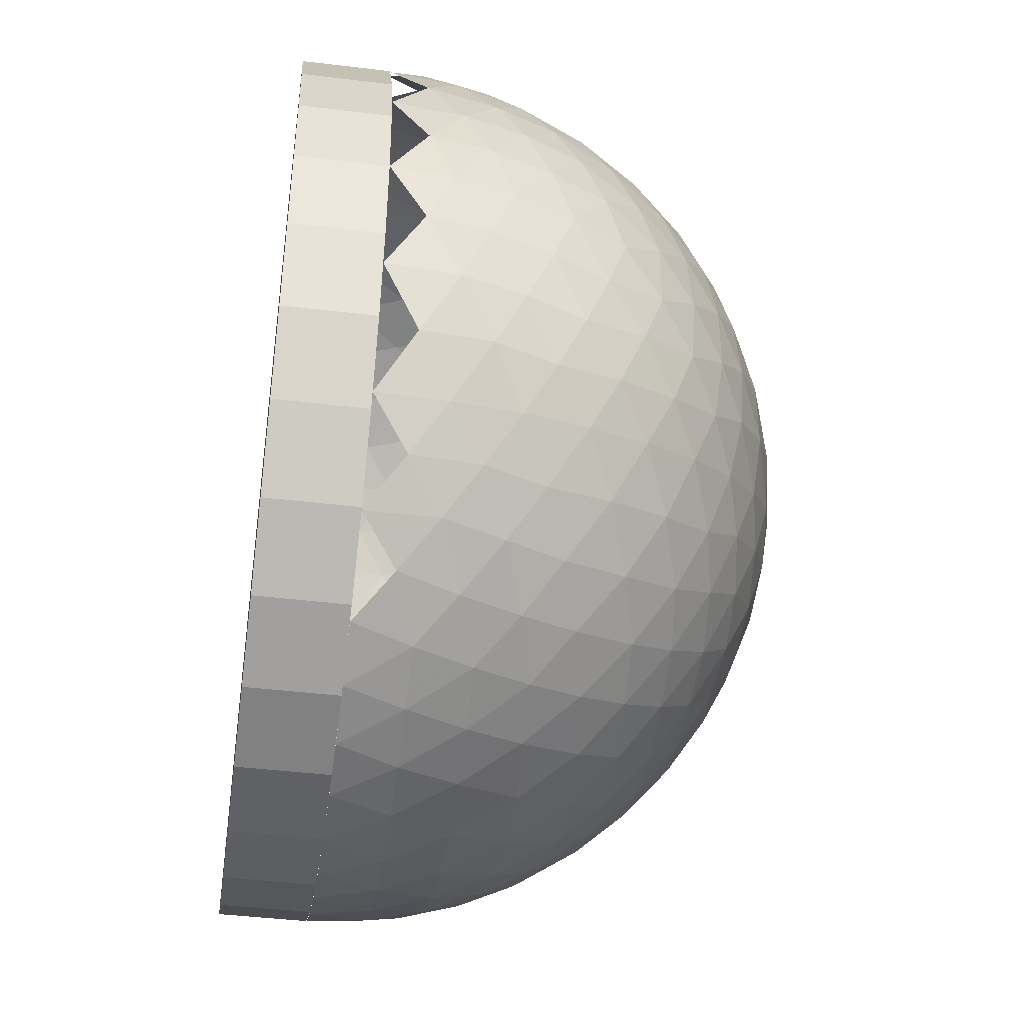
<metadata>
{"format":"obj","ext":"obj","renderer":"f3d","projection":"perspective","resolution":1024,"background":"white","views":[{"elev":-43.6,"azim":-98.1,"up":"+Y"}]}
</metadata>
<code>
v -0 -0.01 0.001
v -0.001951 0.009808 0.001
v 0.001951 -0.009808 0.001
v -0.003827 0.009239 0.001
v 0.003827 -0.009239 0.001
v -0.005556 0.008315 0.001
v 0.005556 -0.008315 0.001
v -0.007071 0.007071 0.001
v 0.007071 -0.007071 0.001
v -0.008315 0.005556 0.001
v 0.008315 -0.005556 0.001
v -0.009239 0.003827 0.001
v 0.009239 -0.003827 0.001
v -0.009808 0.001951 0.001
v 0.009808 -0.001951 0.001
v -0.01 0 0.001
v 0 0 -0.001
v 0.01 0 -0.001
v -0.009808 -0.001951 -0.001
v 0.009808 0.001951 -0.001
v -0.009239 -0.003827 -0.001
v 0.009239 0.003827 -0.001
v -0.008315 -0.005556 -0.001
v 0.008315 0.005556 -0.001
v -0.007071 -0.007071 -0.001
v 0.007071 0.007071 -0.001
v -0.005556 -0.008315 -0.001
v 0.005556 0.008315 -0.001
v -0.003827 -0.009239 -0.001
v 0.003827 0.009239 -0.001
v -0.001951 -0.009808 -0.001
v 0.001951 0.009808 -0.001
v 0 0.01 -0.001
v -0 -0.01 -0.001
v -0.001951 0.009808 -0.001
v 0.001951 -0.009808 -0.001
v -0.003827 0.009239 -0.001
v 0.003827 -0.009239 -0.001
v -0.005556 0.008315 -0.001
v 0.005556 -0.008315 -0.001
v -0.007071 0.007071 -0.001
v 0.007071 -0.007071 -0.001
v -0.008315 0.005556 -0.001
v 0.008315 -0.005556 -0.001
v -0.009239 0.003827 -0.001
v 0.009239 -0.003827 -0.001
v -0.009808 0.001951 -0.001
v 0.009808 -0.001951 -0.001
v -0.01 0 -0.001
v 0 0 0.001
v 0.01 0 0.001
v -0.009808 -0.001951 0.001
v 0.009808 0.001951 0.001
v -0.009239 -0.003827 0.001
v 0.009239 0.003827 0.001
v -0.008315 -0.005556 0.001
v 0.008315 0.005556 0.001
v -0.007071 -0.007071 0.001
v 0.007071 0.007071 0.001
v -0.005556 -0.008315 0.001
v 0.005556 0.008315 0.001
v -0.003827 -0.009239 0.001
v 0.003827 0.009239 0.001
v -0.001951 -0.009808 0.001
v 0.001951 0.009808 0.001
v 0 0.01 0.001
v 0 -0.00138 0.0109
v -0.001331 0.0008224 0.01088
v 0.001331 -0.0008224 0.01088
v -0.001328 0.002201 0.01066
v 0.001328 -0.002201 0.01066
v -0.002664 0 0.01064
v 0 -0.002733 0.01062
v -0.002629 0.001625 0.01051
v 0.002629 -0.001625 0.01051
v -0.001317 0.003582 0.01024
v 0.001317 -0.003582 0.01024
v -0.002641 0.003013 0.01016
v 0.002641 -0.003013 0.01016
v 0 -0.004034 0.01015
v -0.003996 0.0008232 0.01013
v 0.003996 -0.0008232 0.01013
v -0.003862 0.002387 0.00991
v 0.003862 -0.002387 0.00991
v -0.001312 0.004844 0.009649
v 0.001312 -0.004844 0.009649
v -0.002599 0.004339 0.009627
v 0.002599 -0.004339 0.009627
v 0 -0.005257 0.009507
v -0.005257 0 0.009507
v -0.003836 0.00375 0.009439
v 0.003836 -0.00375 0.009439
v -0.005193 0.001564 0.009402
v 0.005193 -0.001564 0.009402
v -0.005 0.00309 0.00909
v 0.005 -0.00309 0.00909
v -0.00213 0.005713 0.008926
v 0.00213 -0.005713 0.008926
v -0.0008109 0.006156 0.008838
v 0.0008109 -0.006156 0.008838
v -0.003462 0.005161 0.008835
v 0.003462 -0.005161 0.008835
v -0.006202 0.0008114 0.008802
v 0.006202 -0.0008114 0.008802
v -0.006068 0.002371 0.008587
v 0.006068 -0.002371 0.008587
v -0.004684 0.00454 0.008579
v 0.004684 -0.00454 0.008579
v 0 -0.007029 0.008113
v -0.006015 0.003717 0.008071
v 0.006015 -0.003717 0.008071
v -0.007113 0 0.008029
v -0.00296 0.006474 0.008023
v 0.00296 -0.006474 0.008023
v -0.001606 0.006938 0.00802
v 0.001606 -0.006938 0.00802
v -0.00702 0.001606 0.007938
v 0.00702 -0.001606 0.007938
v -0.004253 0.005878 0.007882
v 0.004253 -0.005878 0.007882
v -0.007023 0.00296 0.007474
v 0.007023 -0.00296 0.007474
v -0.005643 0.005134 0.007466
v 0.005643 -0.005134 0.007466
v -0.0008114 0.007802 0.007202
v 0.0008114 -0.007802 0.007202
v -0.007838 0.0008109 0.007156
v 0.007838 -0.0008109 0.007156
v -0.002371 0.007587 0.007068
v 0.002371 -0.007587 0.007068
v -0.003717 0.007071 0.007015
v 0.003717 -0.007071 0.007015
v -0.006882 0.004253 0.006878
v 0.006882 -0.004253 0.006878
v -0.007926 0.00213 0.006713
v 0.007926 -0.00213 0.006713
v -0.005134 0.006466 0.006643
v 0.005134 -0.006466 0.006643
v 0 -0.008507 0.006257
v -0.008507 0 0.006257
v -0.001564 0.008402 0.006193
v 0.001564 -0.008402 0.006193
v -0.007835 0.003462 0.006161
v 0.007835 -0.003462 0.006161
v -0.006466 0.005643 0.006134
v 0.006466 -0.005643 0.006134
v -0.00309 0.00809 0.006
v 0.00309 -0.00809 0.006
v -0.008649 0.001312 0.005844
v 0.008649 -0.001312 0.005844
v -0.00454 0.007579 0.005684
v 0.00454 -0.007579 0.005684
v -0.007579 0.004684 0.00554
v 0.007579 -0.004684 0.00554
v -0.008627 0.002599 0.005339
v 0.008627 -0.002599 0.005339
v -0.005878 0.006882 0.005253
v 0.005878 -0.006882 0.005253
v -0.00915 0 0.005034
v -0.0008232 0.00913 0.004996
v 0.0008232 -0.00913 0.004996
v -0.002387 0.00891 0.004862
v 0.002387 -0.00891 0.004862
v -0.00375 0.008439 0.004836
v 0.00375 -0.008439 0.004836
v -0.008439 0.003836 0.00475
v 0.008439 -0.003836 0.00475
v -0.007071 0.006015 0.004717
v 0.007071 -0.006015 0.004717
v -0.009243 0.001317 0.004582
v 0.009243 -0.001317 0.004582
v -0.005161 0.007835 0.004462
v 0.005161 -0.007835 0.004462
v -0.00809 0.005 0.00409
v 0.00809 -0.005 0.00409
v -0.009162 0.002641 0.004013
v 0.009162 -0.002641 0.004013
v -0.006474 0.007023 0.00396
v 0.006474 -0.007023 0.00396
v -0.009619 0 0.003733
v 0 -0.009639 0.003664
v -0.003013 0.009162 0.003641
v 0.003013 -0.009162 0.003641
v -0.001625 0.009511 0.003629
v 0.001625 -0.009511 0.003629
v -0.004339 0.008627 0.003599
v 0.004339 -0.008627 0.003599
v -0.00891 0.003862 0.003387
v 0.00891 -0.003862 0.003387
v -0.007587 0.006068 0.003371
v 0.007587 -0.006068 0.003371
v -0.009664 0.001328 0.003201
v 0.009664 -0.001328 0.003201
v -0.005713 0.007926 0.00313
v 0.005713 -0.007926 0.00313
v -0.009511 0.002629 0.002625
v 0.009511 -0.002629 0.002625
v -0.006938 0.00702 0.002606
v 0.006938 -0.00702 0.002606
v -0.008402 0.005193 0.002564
v 0.008402 -0.005193 0.002564
v -0.009904 0 0.00238
v -0.0008224 0.009877 0.002331
v 0.0008224 -0.009877 0.002331
v -0.002201 0.009664 0.002328
v 0.002201 -0.009664 0.002328
v -0.003582 0.009243 0.002317
v 0.003582 -0.009243 0.002317
v -0.004844 0.008649 0.002312
v 0.004844 -0.008649 0.002312
v -0.00913 0.003996 0.001823
v 0.00913 -0.003996 0.001823
v -0.009877 0.001331 0.001822
v 0.009877 -0.001331 0.001822
v -0.007802 0.006202 0.001811
v 0.007802 -0.006202 0.001811
v -0.006156 0.007838 0.001811
v 0.006156 -0.007838 0.001811
v 0 -0.01 0.001
v -0.00138 0.009904 0.001
v 0.00138 -0.009904 0.001
v -0.002733 0.009619 0.001
v 0.002733 -0.009619 0.001
v -0.004034 0.00915 0.001
v 0.004034 -0.00915 0.001
v -0.005257 0.008507 0.001
v 0.005257 -0.008507 0.001
v -0.007029 0.007113 0.001
v 0.007029 -0.007113 0.001
v -0.008507 0.005257 0.001
v 0.008507 -0.005257 0.001
v -0.009639 0.002664 0.001
v 0.009639 -0.002664 0.001
v -0.01 0 0.001
v 0.01 0 0.001
v -0.009639 -0.002664 0.001
v 0.009639 0.002664 0.001
v -0.008507 -0.005257 0.001
v 0.008507 0.005257 0.001
v -0.007029 -0.007113 0.001
v 0.007029 0.007113 0.001
v -0.005257 -0.008507 0.001
v 0.005257 0.008507 0.001
v -0.004034 -0.00915 0.001
v 0.004034 0.00915 0.001
v -0.002733 -0.009619 0.001
v 0.002733 0.009619 0.001
v -0.00138 -0.009904 0.001
v 0.00138 0.009904 0.001
v 0 0.01 0.001
v -0.006156 -0.007838 0.001811
v 0.006156 0.007838 0.001811
v -0.007802 -0.006202 0.001811
v 0.007802 0.006202 0.001811
v -0.009877 -0.001331 0.001822
v 0.009877 0.001331 0.001822
v -0.00913 -0.003996 0.001823
v 0.00913 0.003996 0.001823
v -0.004844 -0.008649 0.002312
v 0.004844 0.008649 0.002312
v -0.003582 -0.009243 0.002317
v 0.003582 0.009243 0.002317
v -0.002201 -0.009664 0.002328
v 0.002201 0.009664 0.002328
v -0.0008224 -0.009877 0.002331
v 0.0008224 0.009877 0.002331
v 0.009904 0 0.00238
v -0.008402 -0.005193 0.002564
v 0.008402 0.005193 0.002564
v -0.006938 -0.00702 0.002606
v 0.006938 0.00702 0.002606
v -0.009511 -0.002629 0.002625
v 0.009511 0.002629 0.002625
v -0.005713 -0.007926 0.00313
v 0.005713 0.007926 0.00313
v -0.009664 -0.001328 0.003201
v 0.009664 0.001328 0.003201
v -0.007587 -0.006068 0.003371
v 0.007587 0.006068 0.003371
v -0.00891 -0.003862 0.003387
v 0.00891 0.003862 0.003387
v -0.004339 -0.008627 0.003599
v 0.004339 0.008627 0.003599
v -0.001625 -0.009511 0.003629
v 0.001625 0.009511 0.003629
v -0.003013 -0.009162 0.003641
v 0.003013 0.009162 0.003641
v 0 0.009639 0.003664
v 0.009619 0 0.003733
v -0.006474 -0.007023 0.00396
v 0.006474 0.007023 0.00396
v -0.009162 -0.002641 0.004013
v 0.009162 0.002641 0.004013
v -0.00809 -0.005 0.00409
v 0.00809 0.005 0.00409
v -0.005161 -0.007835 0.004462
v 0.005161 0.007835 0.004462
v -0.009243 -0.001317 0.004582
v 0.009243 0.001317 0.004582
v -0.007071 -0.006015 0.004717
v 0.007071 0.006015 0.004717
v -0.008439 -0.003836 0.00475
v 0.008439 0.003836 0.00475
v -0.00375 -0.008439 0.004836
v 0.00375 0.008439 0.004836
v -0.002387 -0.00891 0.004862
v 0.002387 0.00891 0.004862
v -0.0008232 -0.00913 0.004996
v 0.0008232 0.00913 0.004996
v 0.00915 0 0.005034
v -0.005878 -0.006882 0.005253
v 0.005878 0.006882 0.005253
v -0.008627 -0.002599 0.005339
v 0.008627 0.002599 0.005339
v -0.007579 -0.004684 0.00554
v 0.007579 0.004684 0.00554
v -0.00454 -0.007579 0.005684
v 0.00454 0.007579 0.005684
v -0.008649 -0.001312 0.005844
v 0.008649 0.001312 0.005844
v -0.00309 -0.00809 0.006
v 0.00309 0.00809 0.006
v -0.006466 -0.005643 0.006134
v 0.006466 0.005643 0.006134
v -0.007835 -0.003462 0.006161
v 0.007835 0.003462 0.006161
v -0.001564 -0.008402 0.006193
v 0.001564 0.008402 0.006193
v 0.008507 0 0.006257
v 0 0.008507 0.006257
v -0.005134 -0.006466 0.006643
v 0.005134 0.006466 0.006643
v -0.007926 -0.00213 0.006713
v 0.007926 0.00213 0.006713
v -0.006882 -0.004253 0.006878
v 0.006882 0.004253 0.006878
v -0.003717 -0.007071 0.007015
v 0.003717 0.007071 0.007015
v -0.002371 -0.007587 0.007068
v 0.002371 0.007587 0.007068
v -0.007838 -0.0008109 0.007156
v 0.007838 0.0008109 0.007156
v -0.0008114 -0.007802 0.007202
v 0.0008114 0.007802 0.007202
v -0.005643 -0.005134 0.007466
v 0.005643 0.005134 0.007466
v -0.007023 -0.00296 0.007474
v 0.007023 0.00296 0.007474
v -0.004253 -0.005878 0.007882
v 0.004253 0.005878 0.007882
v -0.00702 -0.001606 0.007938
v 0.00702 0.001606 0.007938
v -0.001606 -0.006938 0.00802
v 0.001606 0.006938 0.00802
v -0.00296 -0.006474 0.008023
v 0.00296 0.006474 0.008023
v 0.007113 0 0.008029
v -0.006015 -0.003717 0.008071
v 0.006015 0.003717 0.008071
v 0 0.007029 0.008113
v -0.004684 -0.00454 0.008579
v 0.004684 0.00454 0.008579
v -0.006068 -0.002371 0.008587
v 0.006068 0.002371 0.008587
v -0.006202 -0.0008114 0.008802
v 0.006202 0.0008114 0.008802
v -0.003462 -0.005161 0.008835
v 0.003462 0.005161 0.008835
v -0.0008109 -0.006156 0.008838
v 0.0008109 0.006156 0.008838
v -0.00213 -0.005713 0.008926
v 0.00213 0.005713 0.008926
v -0.005 -0.00309 0.00909
v 0.005 0.00309 0.00909
v -0.005193 -0.001564 0.009402
v 0.005193 0.001564 0.009402
v -0.003836 -0.00375 0.009439
v 0.003836 0.00375 0.009439
v 0.005257 0 0.009507
v 0 0.005257 0.009507
v -0.002599 -0.004339 0.009627
v 0.002599 0.004339 0.009627
v -0.001312 -0.004844 0.009649
v 0.001312 0.004844 0.009649
v -0.003862 -0.002387 0.00991
v 0.003862 0.002387 0.00991
v -0.003996 -0.0008232 0.01013
v 0.003996 0.0008232 0.01013
v 0 0.004034 0.01015
v -0.002641 -0.003013 0.01016
v 0.002641 0.003013 0.01016
v -0.001317 -0.003582 0.01024
v 0.001317 0.003582 0.01024
v -0.002629 -0.001625 0.01051
v 0.002629 0.001625 0.01051
v 0 0.002733 0.01062
v 0.002664 0 0.01064
v -0.001328 -0.002201 0.01066
v 0.001328 0.002201 0.01066
v -0.001331 -0.0008224 0.01088
v 0.001331 0.0008224 0.01088
v 0 0.00138 0.0109
v 0 0 0.011
f 18 17 20
f 18 20 51
f 51 20 53
f 51 53 50
f 20 17 22
f 20 22 53
f 53 22 55
f 53 55 50
f 22 17 24
f 22 24 55
f 55 24 57
f 55 57 50
f 24 17 26
f 24 26 57
f 57 26 59
f 57 59 50
f 26 17 28
f 26 28 59
f 59 28 61
f 59 61 50
f 28 17 30
f 28 30 61
f 61 30 63
f 61 63 50
f 30 17 32
f 30 32 63
f 63 32 65
f 63 65 50
f 32 17 33
f 32 33 65
f 65 33 66
f 65 66 50
f 33 17 35
f 33 35 66
f 66 35 2
f 66 2 50
f 35 17 37
f 35 37 2
f 2 37 4
f 2 4 50
f 37 17 39
f 37 39 4
f 4 39 6
f 4 6 50
f 39 17 41
f 39 41 6
f 6 41 8
f 6 8 50
f 41 17 43
f 41 43 8
f 8 43 10
f 8 10 50
f 43 17 45
f 43 45 10
f 10 45 12
f 10 12 50
f 45 17 47
f 45 47 12
f 12 47 14
f 12 14 50
f 47 17 49
f 47 49 14
f 14 49 16
f 14 16 50
f 49 17 19
f 49 19 16
f 16 19 52
f 16 52 50
f 19 17 21
f 19 21 52
f 52 21 54
f 52 54 50
f 21 17 23
f 21 23 54
f 54 23 56
f 54 56 50
f 23 17 25
f 23 25 56
f 56 25 58
f 56 58 50
f 25 17 27
f 25 27 58
f 58 27 60
f 58 60 50
f 27 17 29
f 27 29 60
f 60 29 62
f 60 62 50
f 29 17 31
f 29 31 62
f 62 31 64
f 62 64 50
f 31 17 34
f 31 34 64
f 64 34 1
f 64 1 50
f 34 17 36
f 34 36 1
f 1 36 3
f 1 3 50
f 36 17 38
f 36 38 3
f 3 38 5
f 3 5 50
f 38 17 40
f 38 40 5
f 5 40 7
f 5 7 50
f 40 17 42
f 40 42 7
f 7 42 9
f 7 9 50
f 42 17 44
f 42 44 9
f 9 44 11
f 9 11 50
f 44 17 46
f 44 46 11
f 11 46 13
f 11 13 50
f 46 17 48
f 46 48 13
f 13 48 15
f 13 15 50
f 48 17 18
f 48 18 15
f 15 18 51
f 15 51 50
f 226 217 209
f 217 198 194
f 209 194 186
f 217 194 209
f 198 190 178
f 190 174 168
f 178 168 157
f 190 168 178
f 186 172 164
f 172 157 151
f 164 151 147
f 172 151 164
f 198 178 194
f 178 157 172
f 194 172 186
f 178 172 194
f 174 166 153
f 166 155 143
f 153 143 133
f 166 143 153
f 155 149 135
f 149 140 127
f 135 127 117
f 149 127 135
f 133 121 110
f 121 117 105
f 110 105 95
f 121 105 110
f 155 135 143
f 135 117 121
f 143 121 133
f 135 121 143
f 147 131 129
f 131 119 113
f 129 113 115
f 131 113 129
f 119 107 101
f 107 95 91
f 101 91 87
f 107 91 101
f 115 97 99
f 97 87 85
f 99 85 380
f 97 85 99
f 119 101 113
f 101 87 97
f 113 97 115
f 101 97 113
f 174 153 168
f 153 133 145
f 168 145 157
f 153 145 168
f 133 110 123
f 110 95 107
f 123 107 119
f 110 107 123
f 157 137 151
f 137 119 131
f 151 131 147
f 137 131 151
f 133 123 145
f 123 119 137
f 145 137 157
f 123 137 145
f 226 209 224
f 209 186 207
f 224 207 222
f 209 207 224
f 186 164 182
f 164 147 162
f 182 162 184
f 164 162 182
f 222 205 220
f 205 184 203
f 220 203 250
f 205 203 220
f 186 182 207
f 182 184 205
f 207 205 222
f 182 205 207
f 147 129 141
f 129 115 125
f 141 125 330
f 129 125 141
f 115 99 360
f 99 380 370
f 360 370 354
f 99 370 360
f 330 344 328
f 344 354 340
f 328 340 322
f 344 340 328
f 115 360 125
f 360 354 344
f 125 344 330
f 360 344 125
f 250 266 249
f 266 285 264
f 249 264 247
f 266 264 249
f 285 307 287
f 307 322 305
f 287 305 283
f 307 305 287
f 247 262 245
f 262 283 260
f 245 260 243
f 262 260 245
f 285 287 264
f 287 283 262
f 264 262 247
f 287 262 264
f 147 141 162
f 141 330 160
f 162 160 184
f 141 160 162
f 330 328 309
f 328 322 307
f 309 307 285
f 328 307 309
f 184 288 203
f 288 285 266
f 203 266 250
f 288 266 203
f 330 309 160
f 309 285 288
f 160 288 184
f 309 288 160
f 217 228 198
f 198 215 190
f 215 230 200
f 190 200 174
f 215 200 190
f 228 215 198
f 174 188 166
f 188 196 176
f 166 176 155
f 188 176 166
f 196 213 192
f 213 234 202
f 192 202 180
f 213 202 192
f 155 170 149
f 170 180 159
f 149 159 140
f 170 159 149
f 196 192 176
f 192 180 170
f 176 170 155
f 192 170 176
f 232 213 196
f 230 211 200
f 211 196 188
f 200 188 174
f 211 188 200
f 232 196 211
f 243 260 252
f 260 283 275
f 252 275 271
f 260 275 252
f 283 305 297
f 305 322 318
f 297 318 312
f 305 318 297
f 271 291 279
f 291 312 301
f 279 301 295
f 291 301 279
f 283 297 275
f 297 312 291
f 275 291 271
f 297 291 275
f 322 340 338
f 340 354 356
f 338 356 350
f 340 356 338
f 354 370 372
f 370 380 384
f 372 384 382
f 370 384 372
f 350 368 362
f 368 382 378
f 362 378 374
f 368 378 362
f 354 372 356
f 372 382 368
f 356 368 350
f 372 368 356
f 295 316 303
f 316 336 326
f 303 326 314
f 316 326 303
f 336 359 348
f 359 374 364
f 348 364 352
f 359 364 348
f 314 334 320
f 334 352 342
f 320 342 329
f 334 342 320
f 336 348 326
f 348 352 334
f 326 334 314
f 348 334 326
f 322 338 318
f 338 350 332
f 318 332 312
f 338 332 318
f 350 362 346
f 362 374 359
f 346 359 336
f 362 359 346
f 312 324 301
f 324 336 316
f 301 316 295
f 324 316 301
f 350 346 332
f 346 336 324
f 332 324 312
f 346 324 332
f 380 85 389
f 85 87 76
f 389 76 396
f 85 76 389
f 87 91 78
f 91 95 83
f 78 83 74
f 91 83 78
f 396 70 402
f 70 74 68
f 402 68 403
f 70 68 402
f 87 78 76
f 78 74 70
f 76 70 396
f 78 70 76
f 95 105 93
f 105 117 103
f 93 103 90
f 105 103 93
f 117 127 112
f 127 140 341
f 112 341 351
f 127 341 112
f 90 365 375
f 365 351 363
f 375 363 373
f 365 363 375
f 117 112 103
f 112 351 365
f 103 365 90
f 112 365 103
f 403 400 67
f 400 394 398
f 67 398 73
f 400 398 67
f 394 385 390
f 385 373 377
f 390 377 381
f 385 377 390
f 73 392 80
f 392 381 383
f 80 383 89
f 392 383 80
f 394 390 398
f 390 381 392
f 398 392 73
f 390 392 398
f 95 93 83
f 93 90 81
f 83 81 74
f 93 81 83
f 90 375 387
f 375 373 385
f 387 385 394
f 375 385 387
f 74 72 68
f 72 394 400
f 68 400 403
f 72 400 68
f 90 387 81
f 387 394 72
f 81 72 74
f 387 72 81
f 140 159 319
f 159 180 298
f 319 298 313
f 159 298 319
f 180 202 276
f 202 234 255
f 276 255 272
f 202 255 276
f 313 292 302
f 292 272 280
f 302 280 294
f 292 280 302
f 180 276 298
f 276 272 292
f 298 292 313
f 276 292 298
f 294 268 278
f 268 238 253
f 278 253 270
f 268 253 278
f 270 240 251
f 253 240 270
f 255 236 272
f 272 257 280
f 257 238 268
f 280 268 294
f 257 268 280
f 236 257 272
f 227 218 210
f 218 199 195
f 210 195 187
f 218 195 210
f 199 191 179
f 191 175 169
f 179 169 158
f 191 169 179
f 187 173 165
f 173 158 152
f 165 152 148
f 173 152 165
f 199 179 195
f 179 158 173
f 195 173 187
f 179 173 195
f 175 167 154
f 167 156 144
f 154 144 134
f 167 144 154
f 156 150 136
f 150 329 128
f 136 128 118
f 150 128 136
f 134 122 111
f 122 118 106
f 111 106 96
f 122 106 111
f 156 136 144
f 136 118 122
f 144 122 134
f 136 122 144
f 148 132 130
f 132 120 114
f 130 114 116
f 132 114 130
f 120 108 102
f 108 96 92
f 102 92 88
f 108 92 102
f 116 98 100
f 98 88 86
f 100 86 89
f 98 86 100
f 120 102 114
f 102 88 98
f 114 98 116
f 102 98 114
f 175 154 169
f 154 134 146
f 169 146 158
f 154 146 169
f 134 111 124
f 111 96 108
f 124 108 120
f 111 108 124
f 158 138 152
f 138 120 132
f 152 132 148
f 138 132 152
f 134 124 146
f 124 120 138
f 146 138 158
f 124 138 146
f 227 210 225
f 210 187 208
f 225 208 223
f 210 208 225
f 187 165 183
f 165 148 163
f 183 163 185
f 165 163 183
f 223 206 221
f 206 185 204
f 221 204 219
f 206 204 221
f 187 183 208
f 183 185 206
f 208 206 223
f 183 206 208
f 148 130 142
f 130 116 126
f 142 126 139
f 130 126 142
f 116 100 109
f 100 89 369
f 109 369 353
f 100 369 109
f 139 343 327
f 343 353 339
f 327 339 321
f 343 339 327
f 116 109 126
f 109 353 343
f 126 343 139
f 109 343 126
f 219 265 248
f 265 284 263
f 248 263 246
f 265 263 248
f 284 306 286
f 306 321 304
f 286 304 282
f 306 304 286
f 246 261 244
f 261 282 259
f 244 259 242
f 261 259 244
f 284 286 263
f 286 282 261
f 263 261 246
f 286 261 263
f 148 142 163
f 142 139 161
f 163 161 185
f 142 161 163
f 139 327 308
f 327 321 306
f 308 306 284
f 327 306 308
f 185 181 204
f 181 284 265
f 204 265 219
f 181 265 204
f 139 308 161
f 308 284 181
f 161 181 185
f 308 181 161
f 218 229 199
f 199 216 191
f 216 231 201
f 191 201 175
f 216 201 191
f 229 216 199
f 175 189 167
f 189 197 177
f 167 177 156
f 189 177 167
f 197 214 193
f 214 235 267
f 193 267 289
f 214 267 193
f 156 171 150
f 171 289 310
f 150 310 329
f 171 310 150
f 197 193 177
f 193 289 171
f 177 171 156
f 193 171 177
f 233 214 197
f 231 212 201
f 212 197 189
f 201 189 175
f 212 189 201
f 233 197 212
f 89 86 80
f 86 88 77
f 80 77 73
f 86 77 80
f 88 92 79
f 92 96 84
f 79 84 75
f 92 84 79
f 73 71 67
f 71 75 69
f 67 69 403
f 71 69 67
f 88 79 77
f 79 75 71
f 77 71 73
f 79 71 77
f 96 106 94
f 106 118 104
f 94 104 379
f 106 104 94
f 118 128 357
f 128 329 342
f 357 342 352
f 128 342 357
f 379 366 376
f 366 352 364
f 376 364 374
f 366 364 376
f 118 357 104
f 357 352 366
f 104 366 379
f 357 366 104
f 403 401 402
f 401 395 399
f 402 399 396
f 401 399 402
f 395 386 391
f 386 374 378
f 391 378 382
f 386 378 391
f 396 393 389
f 393 382 384
f 389 384 380
f 393 384 389
f 395 391 399
f 391 382 393
f 399 393 396
f 391 393 399
f 96 94 84
f 94 379 82
f 84 82 75
f 94 82 84
f 379 376 388
f 376 374 386
f 388 386 395
f 376 386 388
f 75 397 69
f 397 395 401
f 69 401 403
f 397 401 69
f 379 388 82
f 388 395 397
f 82 397 75
f 388 397 82
f 242 259 251
f 259 282 274
f 251 274 270
f 259 274 251
f 282 304 296
f 304 321 317
f 296 317 311
f 304 317 296
f 270 290 278
f 290 311 300
f 278 300 294
f 290 300 278
f 282 296 274
f 296 311 290
f 274 290 270
f 296 290 274
f 321 339 337
f 339 353 355
f 337 355 349
f 339 355 337
f 353 369 371
f 369 89 383
f 371 383 381
f 369 383 371
f 349 367 361
f 367 381 377
f 361 377 373
f 367 377 361
f 353 371 355
f 371 381 367
f 355 367 349
f 371 367 355
f 294 315 302
f 315 335 325
f 302 325 313
f 315 325 302
f 335 358 347
f 358 373 363
f 347 363 351
f 358 363 347
f 313 333 319
f 333 351 341
f 319 341 140
f 333 341 319
f 335 347 325
f 347 351 333
f 325 333 313
f 347 333 325
f 321 337 317
f 337 349 331
f 317 331 311
f 337 331 317
f 349 361 345
f 361 373 358
f 345 358 335
f 361 358 345
f 311 323 300
f 323 335 315
f 300 315 294
f 323 315 300
f 349 345 331
f 345 335 323
f 331 323 311
f 345 323 331
f 329 310 320
f 310 289 299
f 320 299 314
f 310 299 320
f 289 267 277
f 267 235 256
f 277 256 273
f 267 256 277
f 314 293 303
f 293 273 281
f 303 281 295
f 293 281 303
f 289 277 299
f 277 273 293
f 299 293 314
f 277 293 299
f 295 269 279
f 269 239 254
f 279 254 271
f 269 254 279
f 271 241 252
f 254 241 271
f 256 237 273
f 273 258 281
f 258 239 269
f 281 269 295
f 258 269 281
f 237 258 273

</code>
